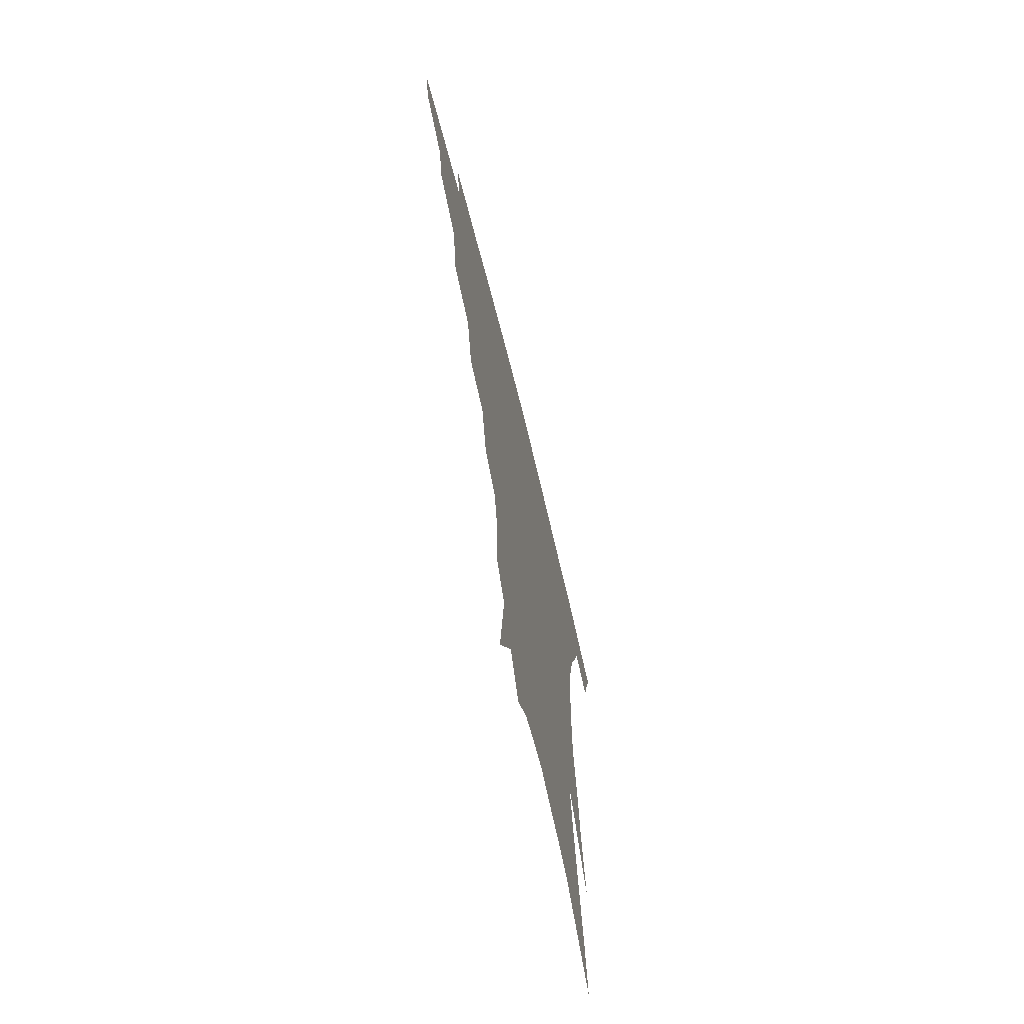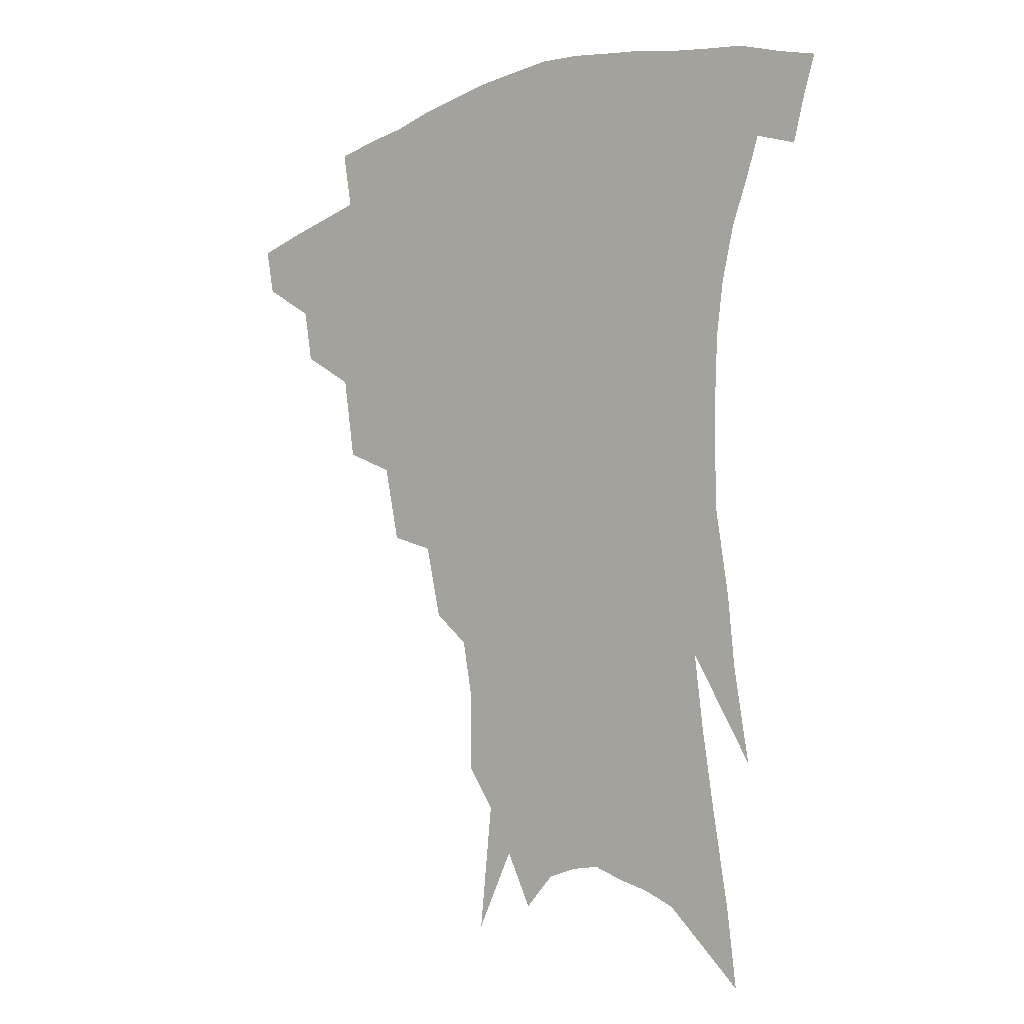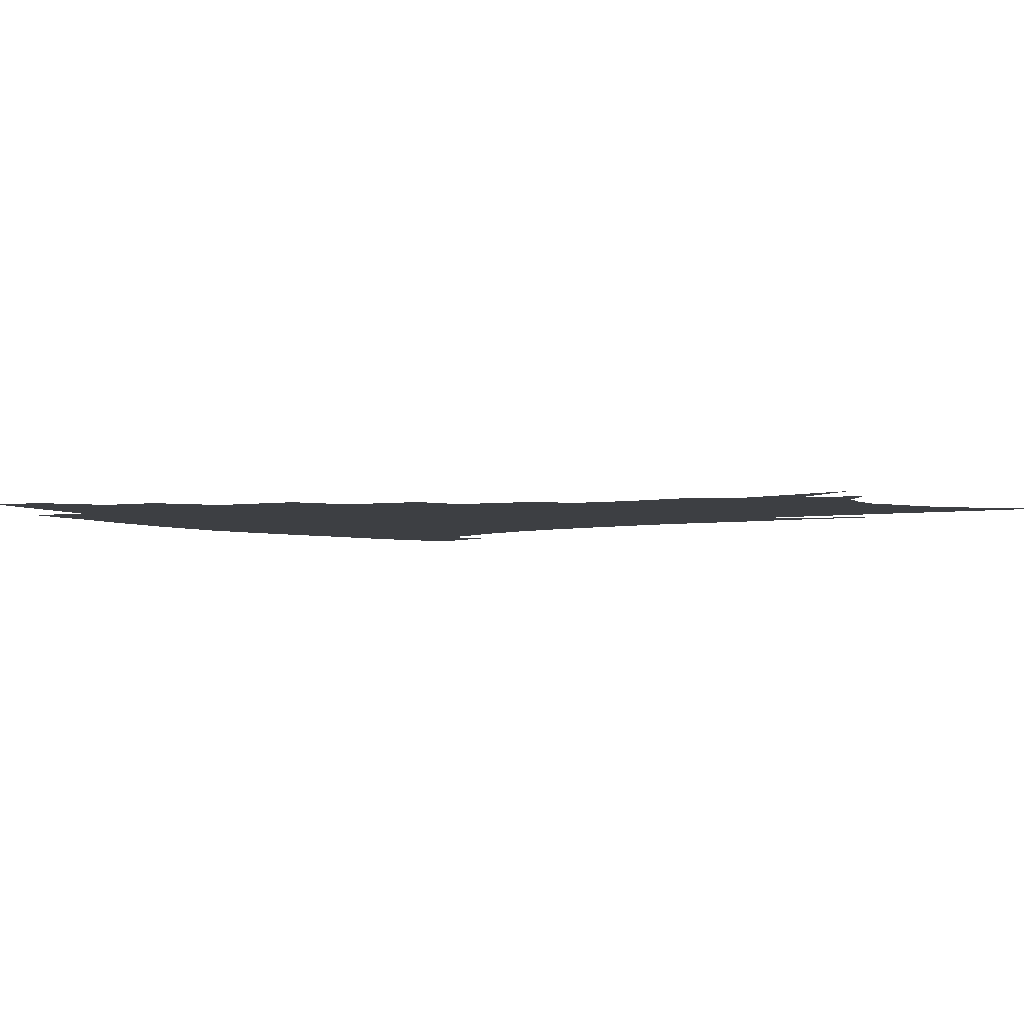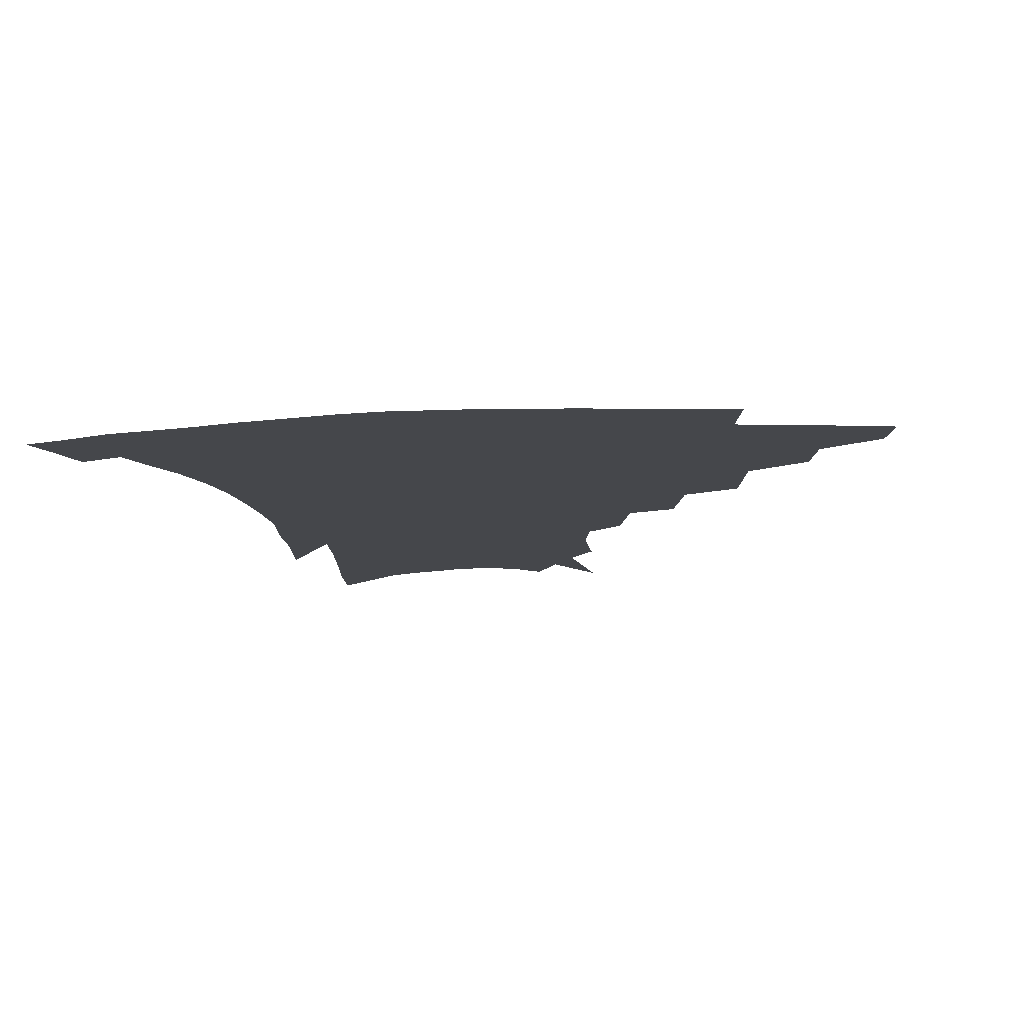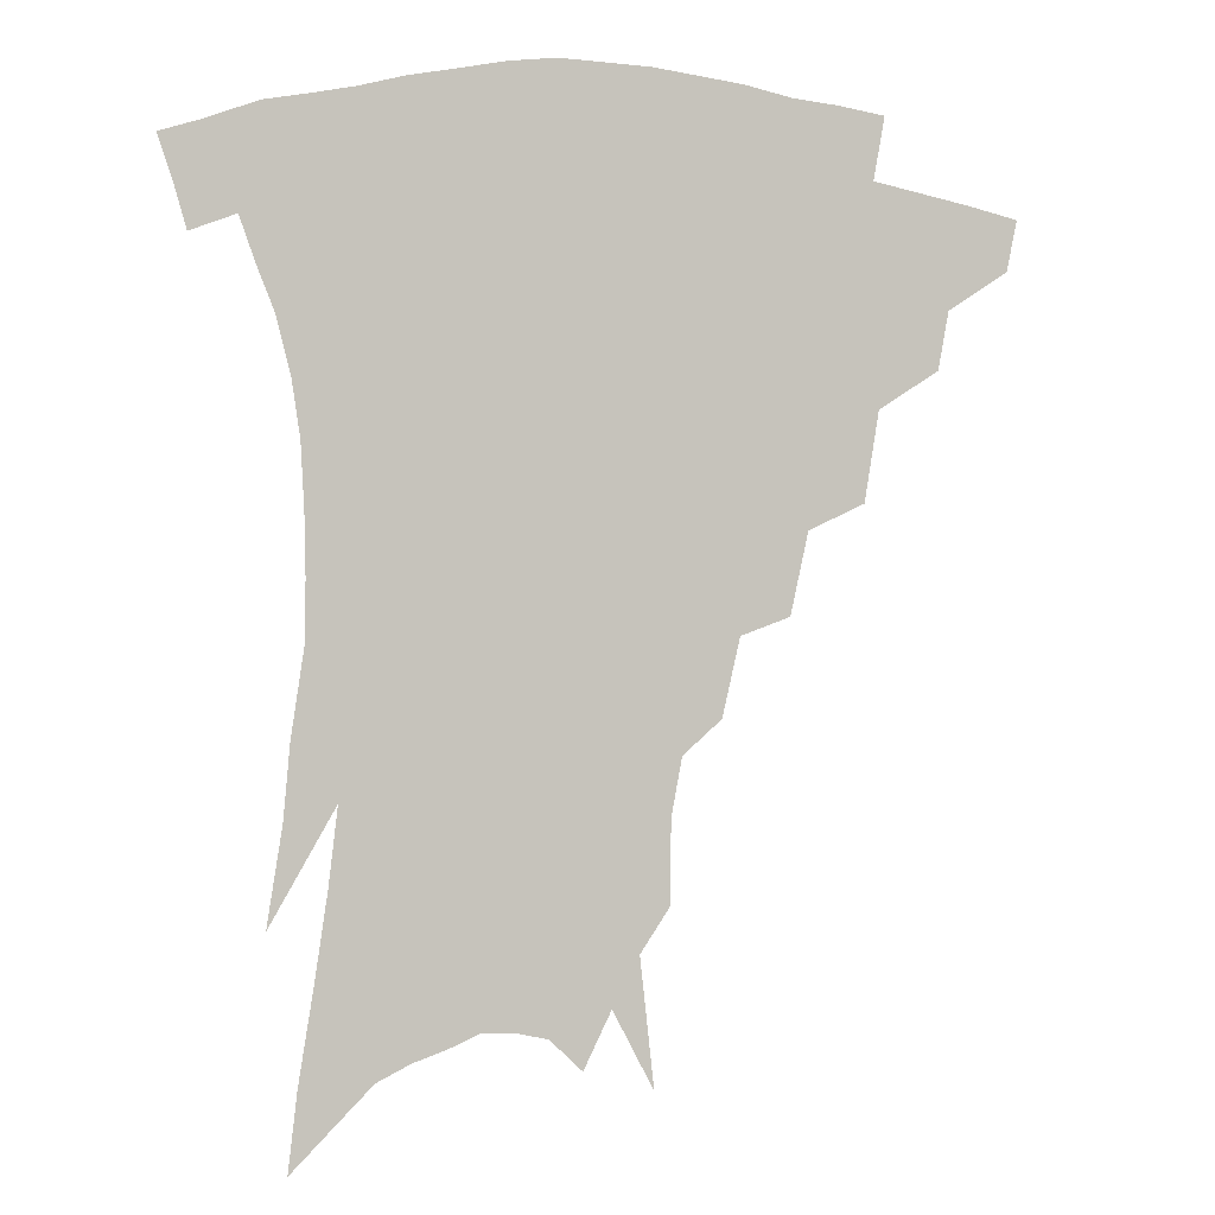
<metadata>
{"format":"obj","ext":"obj","renderer":"f3d","projection":"perspective","resolution":1024,"background":"white","views":[{"elev":-68.8,"azim":-76.0,"up":"+Y"},{"elev":-10.4,"azim":43.1,"up":"+Y"},{"elev":-4.0,"azim":-54.1,"up":"+Z"},{"elev":-10.6,"azim":-172.0,"up":"+Z"},{"elev":-1.5,"azim":162.6,"up":"+Y"}]}
</metadata>
<code>
v 461.5 332.8 0
v 458.2 348.2 0
v 483.5 303.1 0
v 480.1 320.7 0
v 477 336.3 0
v 473.4 351.6 0
v 506.7 264 0
v 502.2 291.2 0
v 498.4 309.3 0
v 495.1 324.9 0
v 491.8 339.6 0
v 488.9 354.5 0
v 529.6 231.2 0
v 524 255.9 0
v 518.8 275.4 0
v 515.5 298.5 0
v 512.4 314.1 0
v 509.3 328.3 0
v 506.6 342.6 0
v 503.7 357.3 0
v 500.1 376.5 0
v 550.3 202.3 0
v 544.8 225.7 0
v 538.9 242.7 0
v 535.3 269.4 0
v 531.5 285.8 0
v 528.5 301.9 0
v 525.8 317.3 0
v 523.2 331.3 0
v 520.8 345.1 0
v 517.9 359.6 0
v 514.5 378.6 0
v 565.9 149.6 0
v 565.5 174.6 0
v 562.2 191.9 0
v 557.8 215.5 0
v 553.2 237.4 0
v 549.6 259.1 0
v 546.8 277.6 0
v 544.2 292.9 0
v 541.5 306.1 0
v 539 319.8 0
v 536.8 333.3 0
v 534.8 347.5 0
v 531.9 363.1 0
v 529.1 379.9 0
v 570.5 98.46 0
v 574.8 136.6 0
v 574.7 162.6 0
v 573.1 185.1 0
v 569.7 206 0
v 565.9 223 0
v 562.5 246.2 0
v 560.1 265.7 0
v 557.9 281.9 0
v 556 295.7 0
v 554.7 310.2 0
v 552.7 322.8 0
v 550.6 335.8 0
v 549 349.4 0
v 546.3 364.8 0
v 543.2 382.8 0
v 582.9 121.7 0
v 583.6 146 0
v 583.2 175.4 0
v 580.7 194 0
v 577.7 213.3 0
v 574.7 233 0
v 572.1 251.6 0
v 570.7 272.3 0
v 568.8 283.9 0
v 567.9 299 0
v 566.9 312.5 0
v 565.9 325 0
v 565.8 337.8 0
v 562.7 351.4 0
v 560.7 365.5 0
v 557.3 384.4 0
v 591.3 104.8 0
v 592.8 133.2 0
v 592.4 156.9 0
v 591 179.8 0
v 588.6 201.8 0
v 586.1 219.9 0
v 583.8 241.2 0
v 582.1 257.2 0
v 580.9 274.8 0
v 579.9 287.3 0
v 579.7 302.2 0
v 578.7 313.9 0
v 578 325.6 0
v 577.9 338.9 0
v 575.9 352.5 0
v 574.4 365.8 0
v 571.1 386 0
v 601.1 114 0
v 601.5 137.9 0
v 600.6 162 0
v 599 183 0
v 596.9 203.1 0
v 594.7 222.5 0
v 593 241.2 0
v 591.7 260.9 0
v 591 275.6 0
v 590.7 289.1 0
v 590.8 303.7 0
v 590.2 314.6 0
v 590.3 327 0
v 590.4 339.6 0
v 588.9 353.4 0
v 587.5 367.6 0
v 585.1 386.4 0
v 610.5 116.1 0
v 610.1 141.1 0
v 608.9 162.8 0
v 607 186.2 0
v 605.1 207.1 0
v 603.4 225.4 0
v 602.1 245.9 0
v 601.4 261 0
v 601.1 274.9 0
v 601.3 290.6 0
v 601.6 303.8 0
v 602.3 316 0
v 602.2 327.6 0
v 602.4 339.8 0
v 601.8 353.6 0
v 601.2 368 0
v 598.9 386.7 0
v 620.2 116.6 0
v 618.7 142.9 0
v 617.2 164.1 0
v 615.2 188.2 0
v 613.5 207.4 0
v 612.1 226.8 0
v 611.1 245.9 0
v 610.9 260.8 0
v 611.1 276.9 0
v 611.6 291 0
v 612.4 302.9 0
v 613.6 316.4 0
v 614.5 328.2 0
v 614.6 340.4 0
v 614.7 353.3 0
v 615.5 366.5 0
v 613.3 384.9 0
v 630.2 112.3 0
v 627.6 140.9 0
v 625.5 164.3 0
v 623.3 189 0
v 621.9 208.1 0
v 620.8 226.3 0
v 620.2 244.5 0
v 620.4 259 0
v 620.8 274.8 0
v 621.7 288.7 0
v 623 302 0
v 624.5 314.8 0
v 626.3 327.6 0
v 627.9 339.1 0
v 628.8 351.2 0
v 630.2 363.2 0
v 627.9 381.8 0
v 640.1 109 0
v 636.8 137.2 0
v 634.1 162.8 0
v 631.9 186.3 0
v 630.6 205.8 0
v 629.9 223.2 0
v 629.6 239.9 0
v 629.6 256.5 0
v 630.2 273.8 0
v 631.4 286.6 0
v 633.3 301.9 0
v 635.5 314.1 0
v 637.6 326.1 0
v 639.7 337.6 0
v 641.9 349.3 0
v 642.8 361.9 0
v 641.9 379 0
v 650.1 104 0
v 647 129.8 0
v 643.3 157.5 0
v 641 180.8 0
v 639.6 200.7 0
v 639 218.3 0
v 638.8 235.2 0
v 638.9 252 0
v 639.3 270.8 0
v 640.9 285.5 0
v 643 298.4 0
v 645.8 312.6 0
v 648.5 324.1 0
v 651.4 335.8 0
v 654.2 347.3 0
v 655.4 360 0
v 656 375.1 0
v 661.9 92.37 0
v 658.5 118.1 0
v 654 147.4 0
v 651.6 169.9 0
v 649.7 191.6 0
v 648.8 210.7 0
v 648 229.4 0
v 647.9 247.5 0
v 648.5 265.1 0
v 650 281.3 0
v 652.3 297.9 0
v 655.5 309 0
v 659.1 321.7 0
v 662.3 333.1 0
v 666 345 0
v 667.6 358.8 0
v 669.3 372.2 0
v 674 80.18 0
v 671.4 103.3 0
v 666.9 131.4 0
v 663.2 156.9 0
v 660.5 179.8 0
v 659.1 200.9 0
v 657.9 220.9 0
v 658 237.7 0
v 658.1 256.5 0
v 659 274.6 0
v 661 291.8 0
v 664.8 303.8 0
v 669 318.5 0
v 673.2 330.4 0
v 676.9 342.3 0
v 680 355.6 0
v 682.1 369.8 0
v 680.1 145.7 0
v 675.5 175 0
v 673.6 196.5 0
v 669.7 223.2 0
v 669.6 240.8 0
v 670 259.2 0
v 671.1 278.2 0
v 673.7 295.1 0
v 678.1 312.1 0
v 683.4 325.4 0
v 688.2 338.6 0
v 693.2 351.1 0
v 697.7 363.6 0
v 701.9 333.2 0
v 705.9 346.9 0
v 710.2 359.5 0
f 4 5 1
f 1 5 2
f 5 6 2
f 8 9 3
f 3 9 4
f 9 10 4
f 4 10 5
f 10 11 5
f 5 11 6
f 11 12 6
f 14 15 7
f 7 15 8
f 15 16 8
f 8 16 9
f 16 17 9
f 9 17 10
f 17 18 10
f 10 18 11
f 18 19 11
f 11 19 12
f 19 20 12
f 23 24 13
f 13 24 14
f 24 25 14
f 14 25 15
f 25 26 15
f 15 26 16
f 26 27 16
f 16 27 17
f 27 28 17
f 17 28 18
f 28 29 18
f 18 29 19
f 29 30 19
f 19 30 20
f 30 31 20
f 20 31 21
f 31 32 21
f 35 36 22
f 22 36 23
f 36 37 23
f 23 37 24
f 37 38 24
f 24 38 25
f 38 39 25
f 25 39 26
f 39 40 26
f 26 40 27
f 40 41 27
f 27 41 28
f 41 42 28
f 28 42 29
f 42 43 29
f 29 43 30
f 43 44 30
f 30 44 31
f 44 45 31
f 31 45 32
f 45 46 32
f 48 49 33
f 33 49 34
f 49 50 34
f 34 50 35
f 50 51 35
f 35 51 36
f 51 52 36
f 36 52 37
f 52 53 37
f 37 53 38
f 53 54 38
f 38 54 39
f 54 55 39
f 39 55 40
f 55 56 40
f 40 56 41
f 56 57 41
f 41 57 42
f 57 58 42
f 42 58 43
f 58 59 43
f 43 59 44
f 59 60 44
f 44 60 45
f 60 61 45
f 45 61 46
f 61 62 46
f 47 63 48
f 63 64 48
f 48 64 49
f 64 65 49
f 49 65 50
f 65 66 50
f 50 66 51
f 66 67 51
f 51 67 52
f 67 68 52
f 52 68 53
f 68 69 53
f 53 69 54
f 69 70 54
f 54 70 55
f 70 71 55
f 55 71 56
f 71 72 56
f 56 72 57
f 72 73 57
f 57 73 58
f 73 74 58
f 58 74 59
f 74 75 59
f 59 75 60
f 75 76 60
f 60 76 61
f 76 77 61
f 61 77 62
f 77 78 62
f 79 80 63
f 63 80 64
f 80 81 64
f 64 81 65
f 81 82 65
f 65 82 66
f 82 83 66
f 66 83 67
f 83 84 67
f 67 84 68
f 84 85 68
f 68 85 69
f 85 86 69
f 69 86 70
f 86 87 70
f 70 87 71
f 87 88 71
f 71 88 72
f 88 89 72
f 72 89 73
f 89 90 73
f 73 90 74
f 90 91 74
f 74 91 75
f 91 92 75
f 75 92 76
f 92 93 76
f 76 93 77
f 93 94 77
f 77 94 78
f 94 95 78
f 79 96 80
f 96 97 80
f 80 97 81
f 97 98 81
f 81 98 82
f 98 99 82
f 82 99 83
f 99 100 83
f 83 100 84
f 100 101 84
f 84 101 85
f 101 102 85
f 85 102 86
f 102 103 86
f 86 103 87
f 103 104 87
f 87 104 88
f 104 105 88
f 88 105 89
f 105 106 89
f 89 106 90
f 106 107 90
f 90 107 91
f 107 108 91
f 91 108 92
f 108 109 92
f 92 109 93
f 109 110 93
f 93 110 94
f 110 111 94
f 94 111 95
f 111 112 95
f 96 113 97
f 113 114 97
f 97 114 98
f 114 115 98
f 98 115 99
f 115 116 99
f 99 116 100
f 116 117 100
f 100 117 101
f 117 118 101
f 101 118 102
f 118 119 102
f 102 119 103
f 119 120 103
f 103 120 104
f 120 121 104
f 104 121 105
f 121 122 105
f 105 122 106
f 122 123 106
f 106 123 107
f 123 124 107
f 107 124 108
f 124 125 108
f 108 125 109
f 125 126 109
f 109 126 110
f 126 127 110
f 110 127 111
f 127 128 111
f 111 128 112
f 128 129 112
f 113 130 114
f 130 131 114
f 114 131 115
f 131 132 115
f 115 132 116
f 132 133 116
f 116 133 117
f 133 134 117
f 117 134 118
f 134 135 118
f 118 135 119
f 135 136 119
f 119 136 120
f 136 137 120
f 120 137 121
f 137 138 121
f 121 138 122
f 138 139 122
f 122 139 123
f 139 140 123
f 123 140 124
f 140 141 124
f 124 141 125
f 141 142 125
f 125 142 126
f 142 143 126
f 126 143 127
f 143 144 127
f 127 144 128
f 144 145 128
f 128 145 129
f 145 146 129
f 130 147 131
f 147 148 131
f 131 148 132
f 148 149 132
f 132 149 133
f 149 150 133
f 133 150 134
f 150 151 134
f 134 151 135
f 151 152 135
f 135 152 136
f 152 153 136
f 136 153 137
f 153 154 137
f 137 154 138
f 154 155 138
f 138 155 139
f 155 156 139
f 139 156 140
f 156 157 140
f 140 157 141
f 157 158 141
f 141 158 142
f 158 159 142
f 142 159 143
f 159 160 143
f 143 160 144
f 160 161 144
f 144 161 145
f 161 162 145
f 145 162 146
f 162 163 146
f 147 164 148
f 164 165 148
f 148 165 149
f 165 166 149
f 149 166 150
f 166 167 150
f 150 167 151
f 167 168 151
f 151 168 152
f 168 169 152
f 152 169 153
f 169 170 153
f 153 170 154
f 170 171 154
f 154 171 155
f 171 172 155
f 155 172 156
f 172 173 156
f 156 173 157
f 173 174 157
f 157 174 158
f 174 175 158
f 158 175 159
f 175 176 159
f 159 176 160
f 176 177 160
f 160 177 161
f 177 178 161
f 161 178 162
f 178 179 162
f 162 179 163
f 179 180 163
f 164 181 165
f 181 182 165
f 165 182 166
f 182 183 166
f 166 183 167
f 183 184 167
f 167 184 168
f 184 185 168
f 168 185 169
f 185 186 169
f 169 186 170
f 186 187 170
f 170 187 171
f 187 188 171
f 171 188 172
f 188 189 172
f 172 189 173
f 189 190 173
f 173 190 174
f 190 191 174
f 174 191 175
f 191 192 175
f 175 192 176
f 192 193 176
f 176 193 177
f 193 194 177
f 177 194 178
f 194 195 178
f 178 195 179
f 195 196 179
f 179 196 180
f 196 197 180
f 181 198 182
f 198 199 182
f 182 199 183
f 199 200 183
f 183 200 184
f 200 201 184
f 184 201 185
f 201 202 185
f 185 202 186
f 202 203 186
f 186 203 187
f 203 204 187
f 187 204 188
f 204 205 188
f 188 205 189
f 205 206 189
f 189 206 190
f 206 207 190
f 190 207 191
f 207 208 191
f 191 208 192
f 208 209 192
f 192 209 193
f 209 210 193
f 193 210 194
f 210 211 194
f 194 211 195
f 211 212 195
f 195 212 196
f 212 213 196
f 196 213 197
f 213 214 197
f 198 215 199
f 215 216 199
f 199 216 200
f 216 217 200
f 200 217 201
f 217 218 201
f 201 218 202
f 218 219 202
f 202 219 203
f 219 220 203
f 203 220 204
f 220 221 204
f 204 221 205
f 221 222 205
f 205 222 206
f 222 223 206
f 206 223 207
f 223 224 207
f 207 224 208
f 224 225 208
f 208 225 209
f 225 226 209
f 209 226 210
f 226 227 210
f 210 227 211
f 227 228 211
f 211 228 212
f 228 229 212
f 212 229 213
f 229 230 213
f 213 230 214
f 230 231 214
f 219 232 220
f 232 233 220
f 220 233 221
f 233 234 221
f 221 234 222
f 234 235 222
f 222 235 223
f 235 236 223
f 223 236 224
f 236 237 224
f 224 237 225
f 237 238 225
f 225 238 226
f 238 239 226
f 226 239 227
f 239 240 227
f 227 240 228
f 240 241 228
f 228 241 229
f 241 242 229
f 229 242 230
f 242 243 230
f 230 243 231
f 243 244 231
f 242 245 243
f 245 246 243
f 243 246 244
f 246 247 244

</code>
